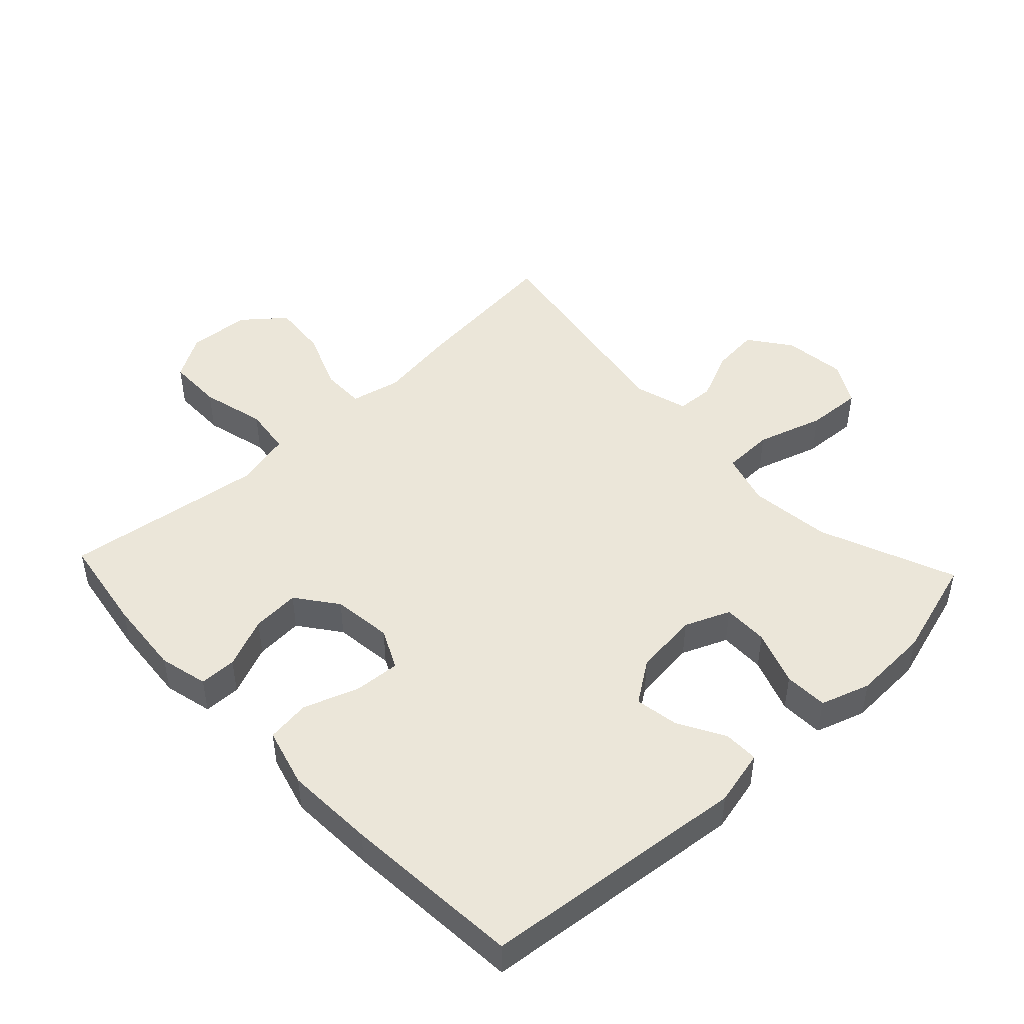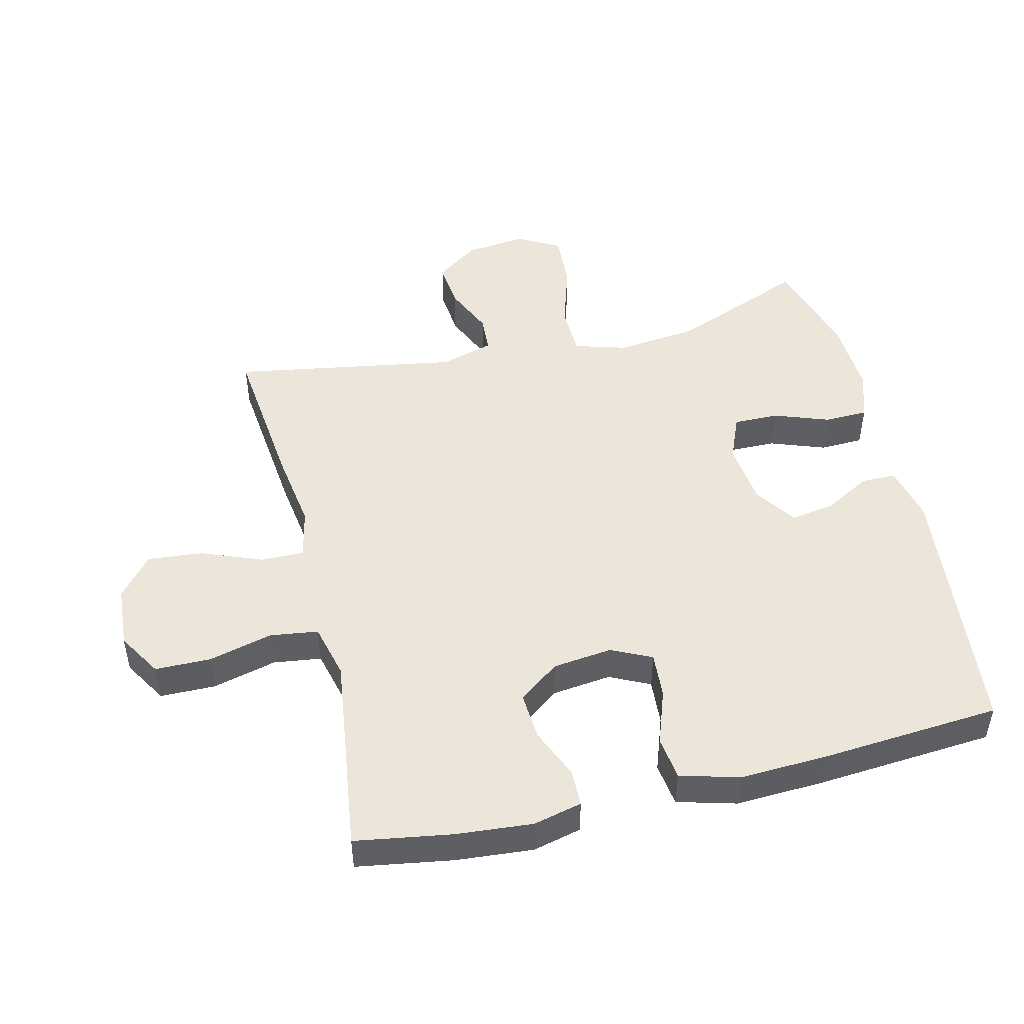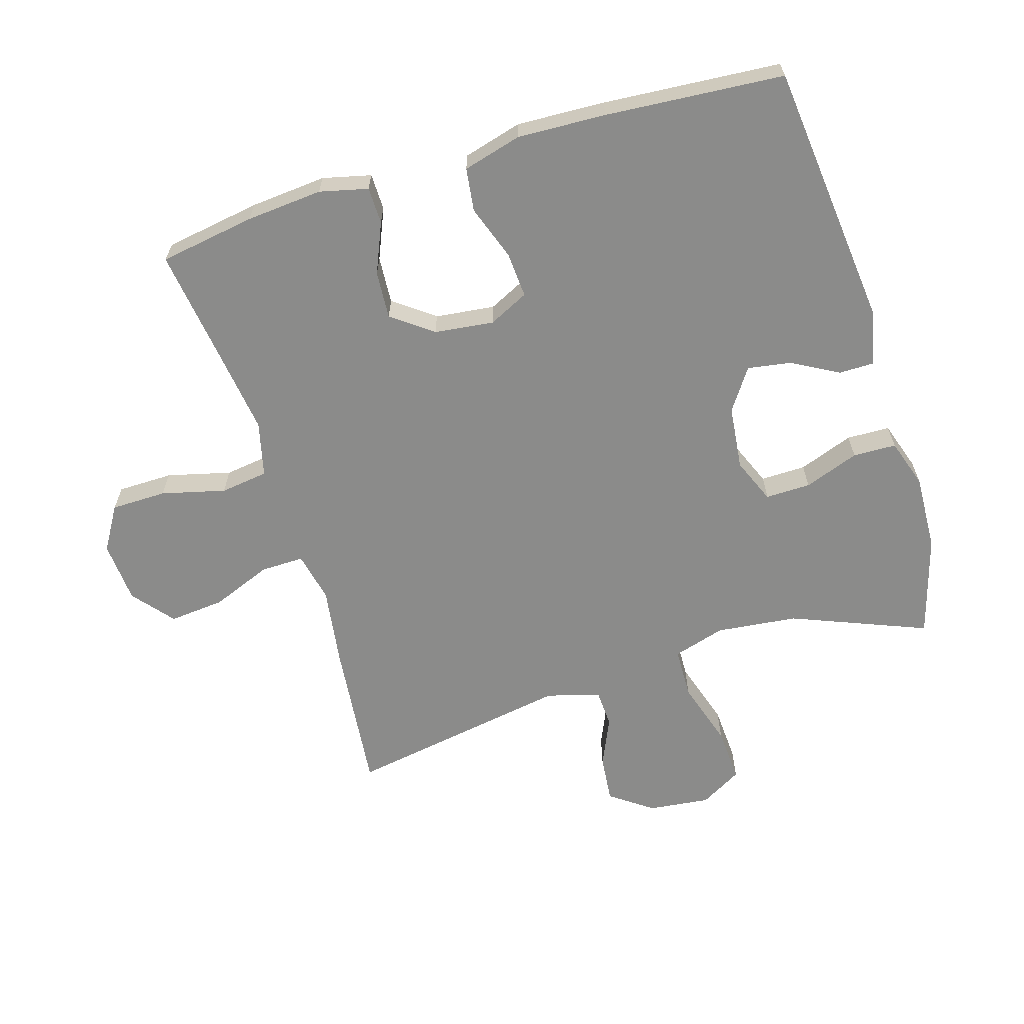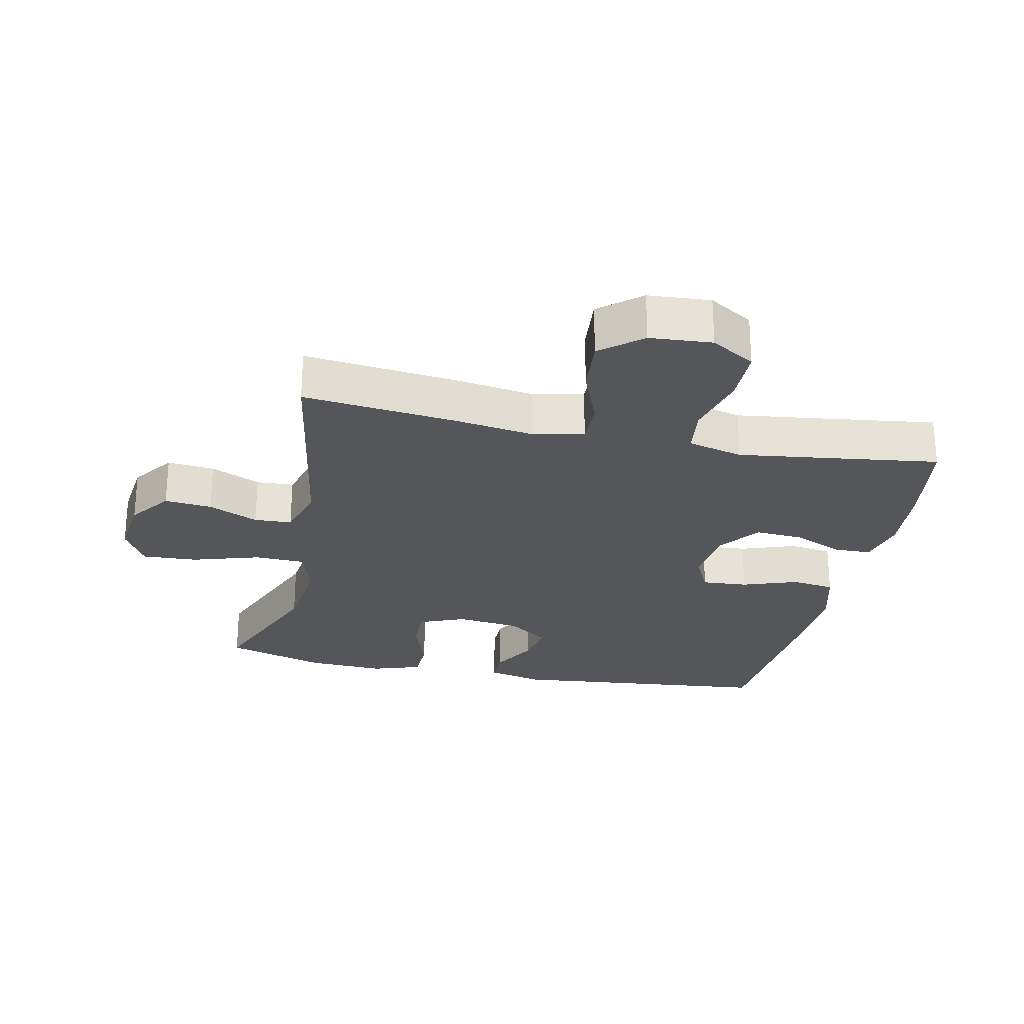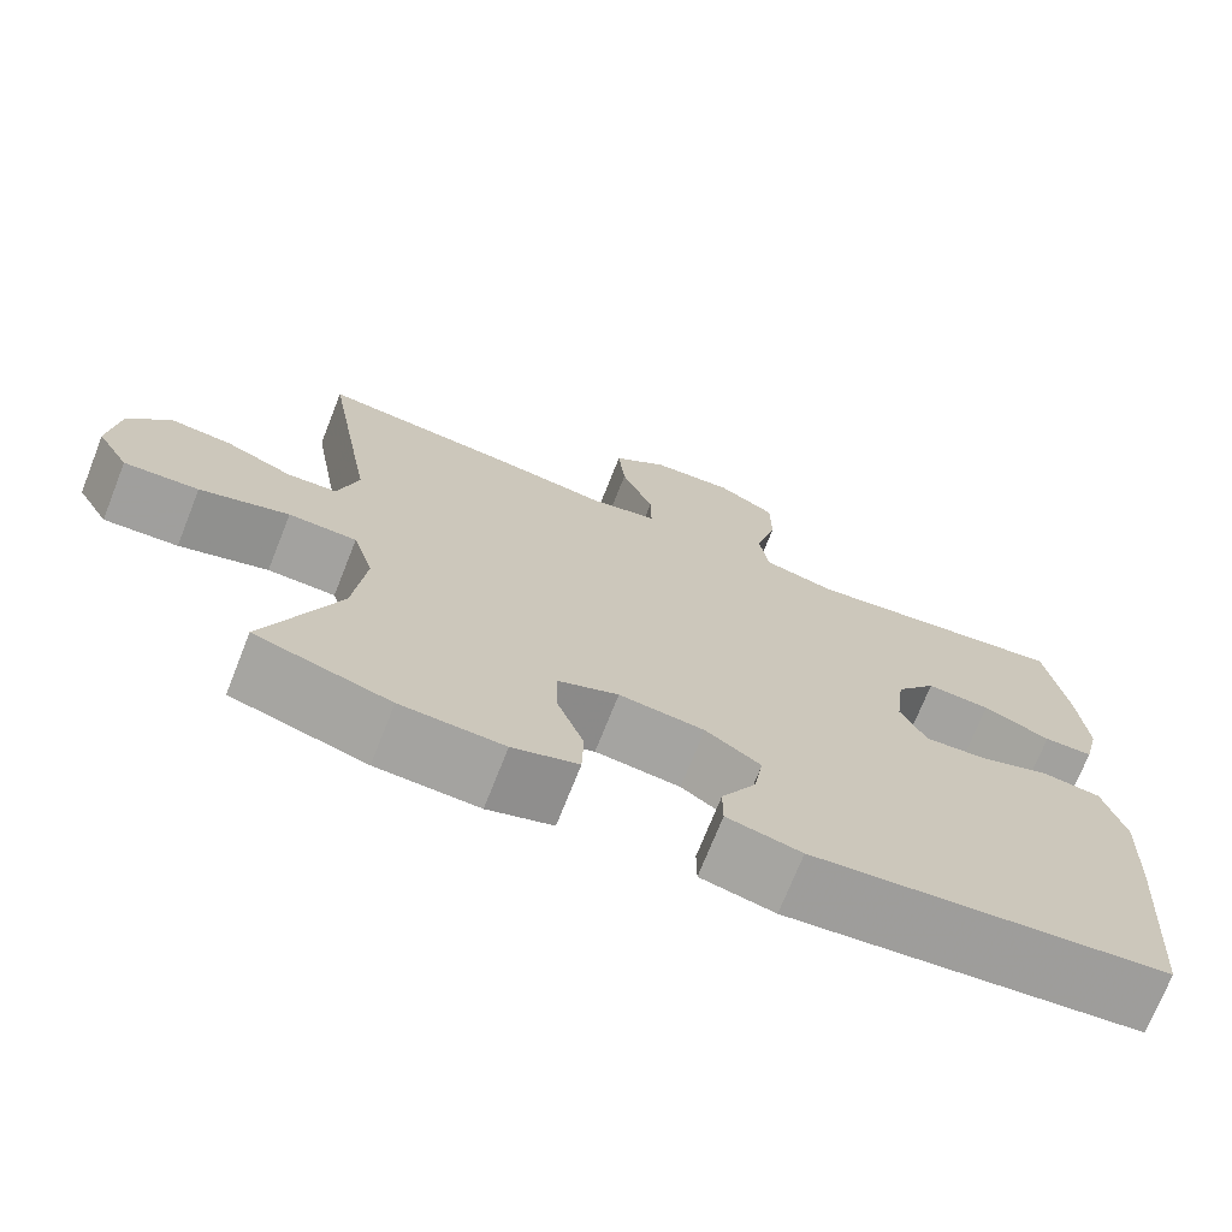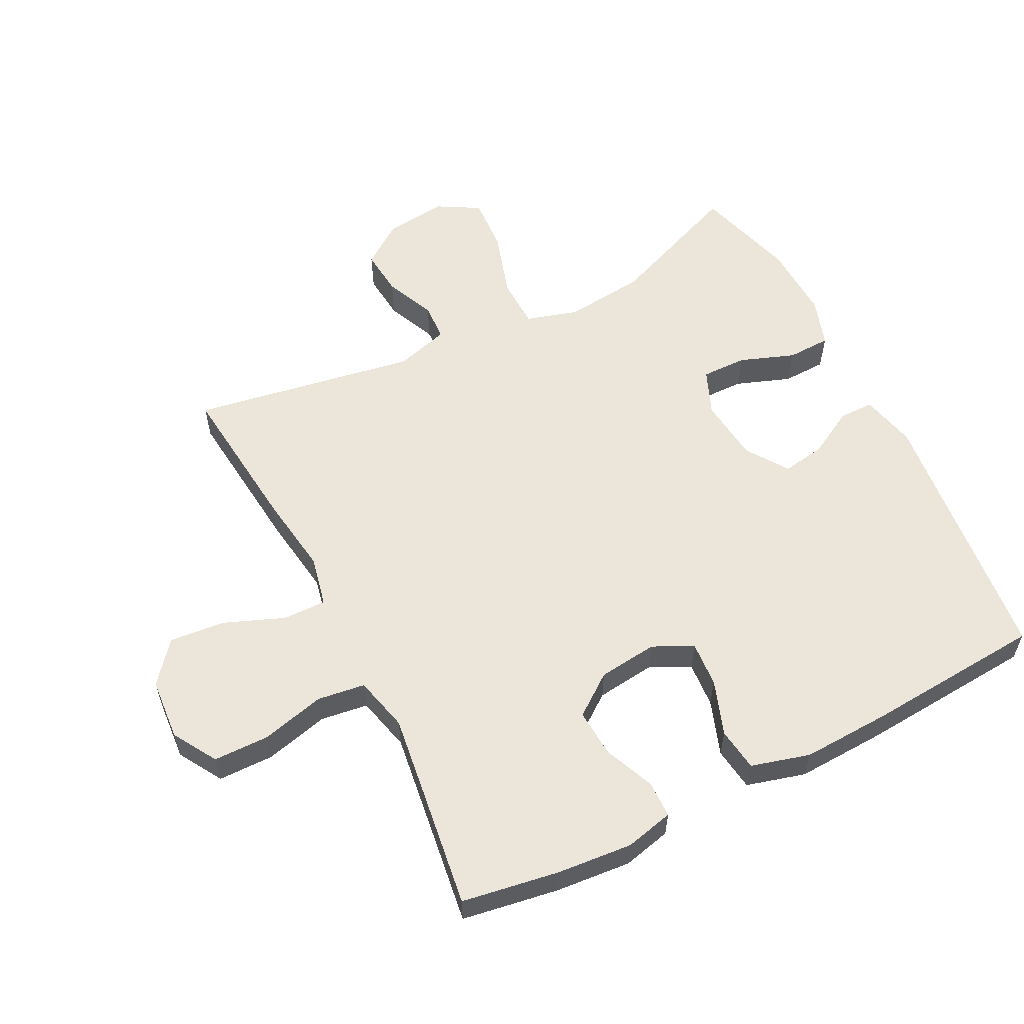
<metadata>
{"format":"obj","ext":"obj","renderer":"f3d","projection":"perspective","resolution":1024,"background":"white","views":[{"elev":47.2,"azim":136.7,"up":"+Y"},{"elev":48.4,"azim":76.4,"up":"+Y"},{"elev":-63.7,"azim":107.0,"up":"+Y"},{"elev":-25.9,"azim":-12.1,"up":"+Y"},{"elev":-72.2,"azim":-21.6,"up":"+Z"},{"elev":57.6,"azim":63.2,"up":"+Y"}]}
</metadata>
<code>
v 0.5 0.07 0.5
v 0.524 0.07 0.351
v 0.534 0.07 0.233
v 0.516 0.07 0.158
v 0.459 0.07 0.157
v 0.381 0.07 0.19
v 0.307 0.07 0.195
v 0.26 0.07 0.132
v 0.249 0.07 0.04
v 0.279 0.07 -0.022
v 0.35 0.07 -0.017
v 0.435 0.07 0.013
v 0.502 0.07 0.004
v 0.527 0.07 -0.087
v 0.521 0.07 -0.224
v 0.5 0.07 -0.5
v 0.089 0.07 -0.543
v 0.003 0.07 -0.523
v 0.003 0.07 -0.469
v 0.043 0.07 -0.397
v 0.054 0.07 -0.33
v -0.01 0.07 -0.286
v -0.109 0.07 -0.275
v -0.179 0.07 -0.304
v -0.178 0.07 -0.374
v -0.147 0.07 -0.459
v -0.149 0.07 -0.526
v -0.225 0.07 -0.551
v -0.344 0.07 -0.546
v -0.5 0.07 -0.5
v -0.416 0.07 -0.291
v -0.402 0.07 -0.165
v -0.426 0.07 -0.084
v -0.505 0.07 -0.082
v -0.608 0.07 -0.114
v -0.694 0.07 -0.119
v -0.731 0.07 -0.054
v -0.72 0.07 0.042
v -0.673 0.07 0.107
v -0.6 0.07 0.1
v -0.523 0.07 0.066
v -0.465 0.07 0.069
v -0.441 0.07 0.152
v -0.5 0.07 0.5
v -0.264 0.07 0.475
v -0.14 0.07 0.457
v -0.062 0.07 0.474
v -0.063 0.07 0.541
v -0.1 0.07 0.634
v -0.108 0.07 0.72
v -0.045 0.07 0.772
v 0.051 0.07 0.779
v 0.119 0.07 0.738
v 0.12 0.07 0.652
v 0.095 0.07 0.553
v 0.105 0.07 0.479
v 0.19 0.07 0.458
v 0.317 0.07 0.475
v 0.5 0 0.5
v 0.524 0 0.351
v 0.534 0 0.233
v 0.516 0 0.158
v 0.459 0 0.157
v 0.381 0 0.19
v 0.307 0 0.195
v 0.26 0 0.132
v 0.249 0 0.04
v 0.279 0 -0.022
v 0.35 0 -0.017
v 0.435 0 0.013
v 0.502 0 0.004
v 0.527 0 -0.087
v 0.521 0 -0.224
v 0.5 0 -0.5
v 0.089 0 -0.543
v 0.003 0 -0.523
v 0.003 0 -0.469
v 0.043 0 -0.397
v 0.054 0 -0.33
v -0.01 0 -0.286
v -0.109 0 -0.275
v -0.179 0 -0.304
v -0.178 0 -0.374
v -0.147 0 -0.459
v -0.149 0 -0.526
v -0.225 0 -0.551
v -0.344 0 -0.546
v -0.5 0 -0.5
v -0.416 0 -0.291
v -0.402 0 -0.165
v -0.426 0 -0.084
v -0.505 0 -0.082
v -0.608 0 -0.114
v -0.694 0 -0.119
v -0.731 0 -0.054
v -0.72 0 0.042
v -0.673 0 0.107
v -0.6 0 0.1
v -0.523 0 0.066
v -0.465 0 0.069
v -0.441 0 0.152
v -0.5 0 0.5
v -0.264 0 0.475
v -0.14 0 0.457
v -0.062 0 0.474
v -0.063 0 0.541
v -0.1 0 0.634
v -0.108 0 0.72
v -0.045 0 0.772
v 0.051 0 0.779
v 0.119 0 0.738
v 0.12 0 0.652
v 0.095 0 0.553
v 0.105 0 0.479
v 0.19 0 0.458
v 0.317 0 0.475
f 53 54 55
f 52 53 55
f 51 52 55
f 50 51 55
f 49 50 55
f 48 49 55
f 47 48 55 56
f 46 47 56 57
f 43 44 45 46
f 42 43 46 57
f 39 40 41
f 38 39 41
f 37 38 41
f 36 37 41
f 35 36 41
f 34 35 41
f 33 34 41 42
f 42 57 58
f 33 42 58
f 32 33 58
f 29 30 31
f 28 29 31
f 27 28 31
f 26 27 31
f 25 26 31
f 24 25 31 32
f 18 19 20
f 17 18 20
f 16 17 20
f 15 16 20
f 14 15 20
f 13 14 20
f 12 13 20
f 11 12 20
f 10 11 20 21
f 9 10 21 22
f 4 5 6
f 3 4 6
f 2 3 6
f 1 2 6
f 58 1 6
f 58 6 7
f 58 7 8
f 32 58 8
f 24 32 8
f 23 24 8
f 8 9 22 23
f 113 112 111
f 113 111 110
f 113 110 109
f 113 109 108
f 113 108 107
f 113 107 106
f 114 113 106 105
f 115 114 105 104
f 104 103 102 101
f 115 104 101 100
f 99 98 97
f 99 97 96
f 99 96 95
f 99 95 94
f 99 94 93
f 99 93 92
f 100 99 92 91
f 116 115 100
f 116 100 91
f 116 91 90
f 89 88 87
f 89 87 86
f 89 86 85
f 89 85 84
f 89 84 83
f 90 89 83 82
f 78 77 76
f 78 76 75
f 78 75 74
f 78 74 73
f 78 73 72
f 78 72 71
f 78 71 70
f 78 70 69
f 79 78 69 68
f 80 79 68 67
f 64 63 62
f 64 62 61
f 64 61 60
f 64 60 59
f 64 59 116
f 65 64 116
f 66 65 116
f 66 116 90
f 66 90 82
f 66 82 81
f 81 80 67 66
f 1 59 60 2
f 2 60 61 3
f 3 61 62 4
f 4 62 63 5
f 5 63 64 6
f 6 64 65 7
f 7 65 66 8
f 8 66 67 9
f 9 67 68 10
f 10 68 69 11
f 11 69 70 12
f 12 70 71 13
f 13 71 72 14
f 14 72 73 15
f 15 73 74 16
f 16 74 75 17
f 17 75 76 18
f 18 76 77 19
f 19 77 78 20
f 20 78 79 21
f 21 79 80 22
f 22 80 81 23
f 23 81 82 24
f 24 82 83 25
f 25 83 84 26
f 26 84 85 27
f 27 85 86 28
f 28 86 87 29
f 29 87 88 30
f 30 88 89 31
f 31 89 90 32
f 32 90 91 33
f 33 91 92 34
f 34 92 93 35
f 35 93 94 36
f 36 94 95 37
f 37 95 96 38
f 38 96 97 39
f 39 97 98 40
f 40 98 99 41
f 41 99 100 42
f 42 100 101 43
f 43 101 102 44
f 44 102 103 45
f 45 103 104 46
f 46 104 105 47
f 47 105 106 48
f 48 106 107 49
f 49 107 108 50
f 50 108 109 51
f 51 109 110 52
f 52 110 111 53
f 53 111 112 54
f 54 112 113 55
f 55 113 114 56
f 56 114 115 57
f 57 115 116 58
f 58 116 59 1

</code>
